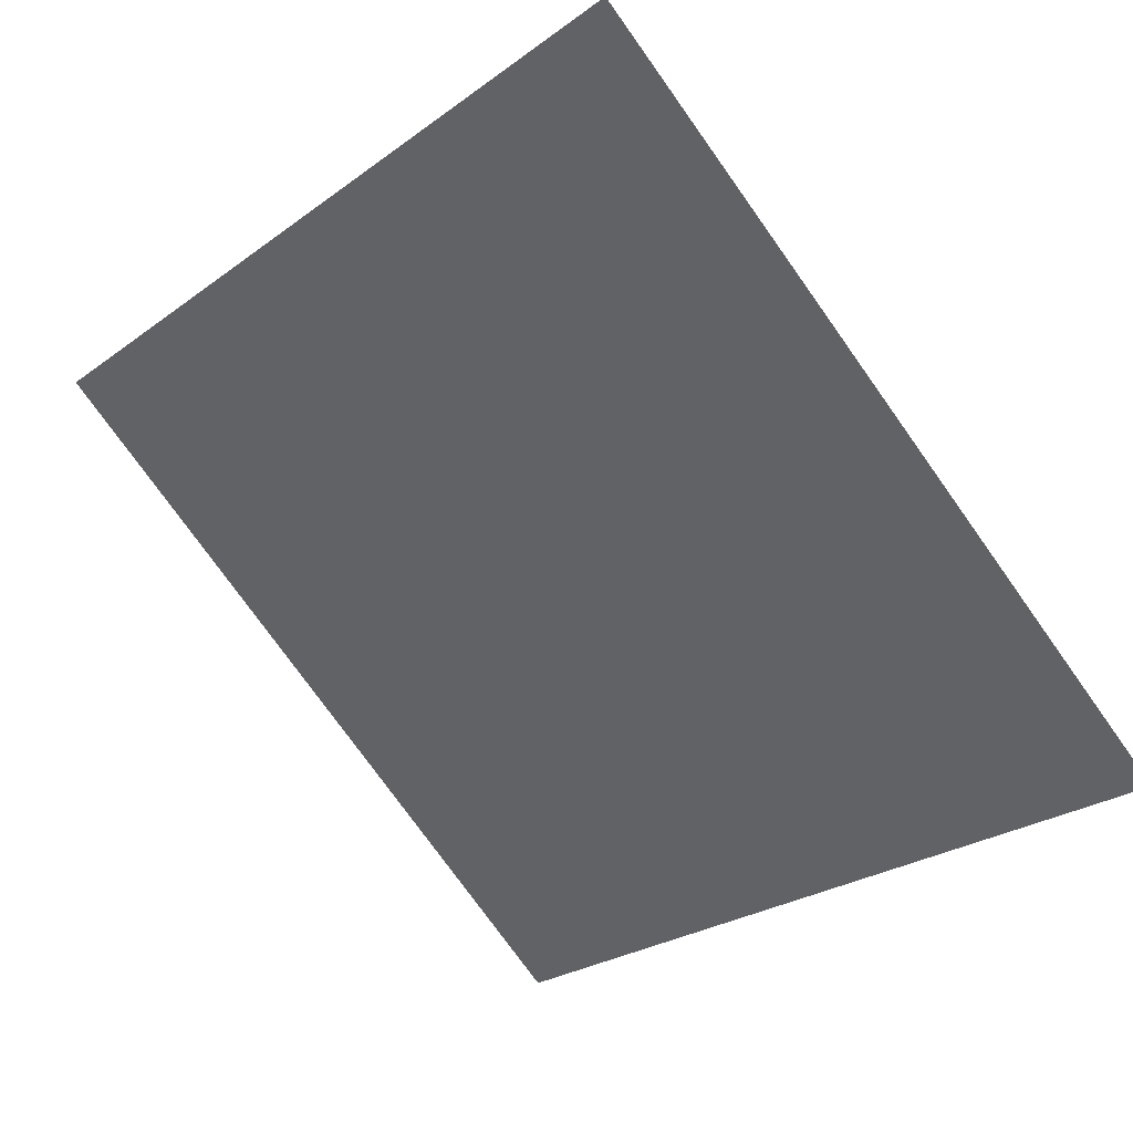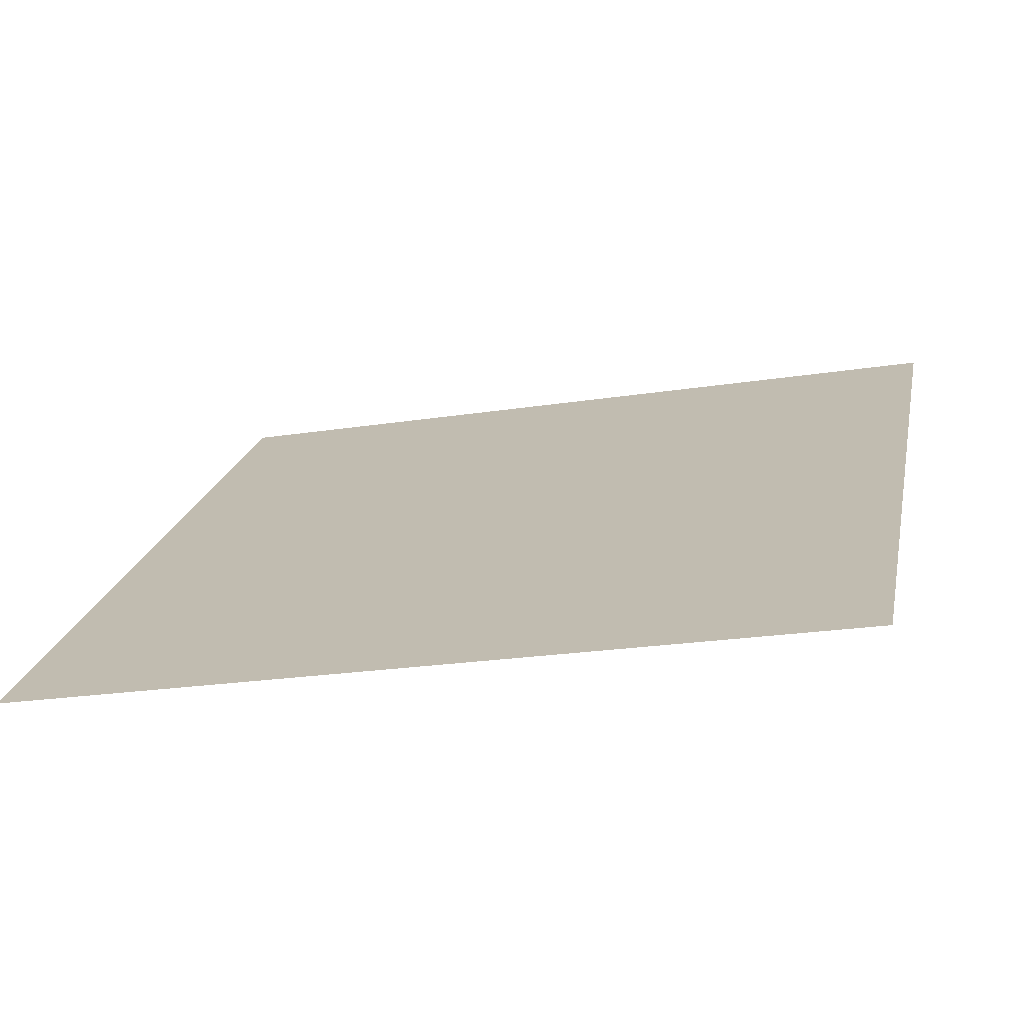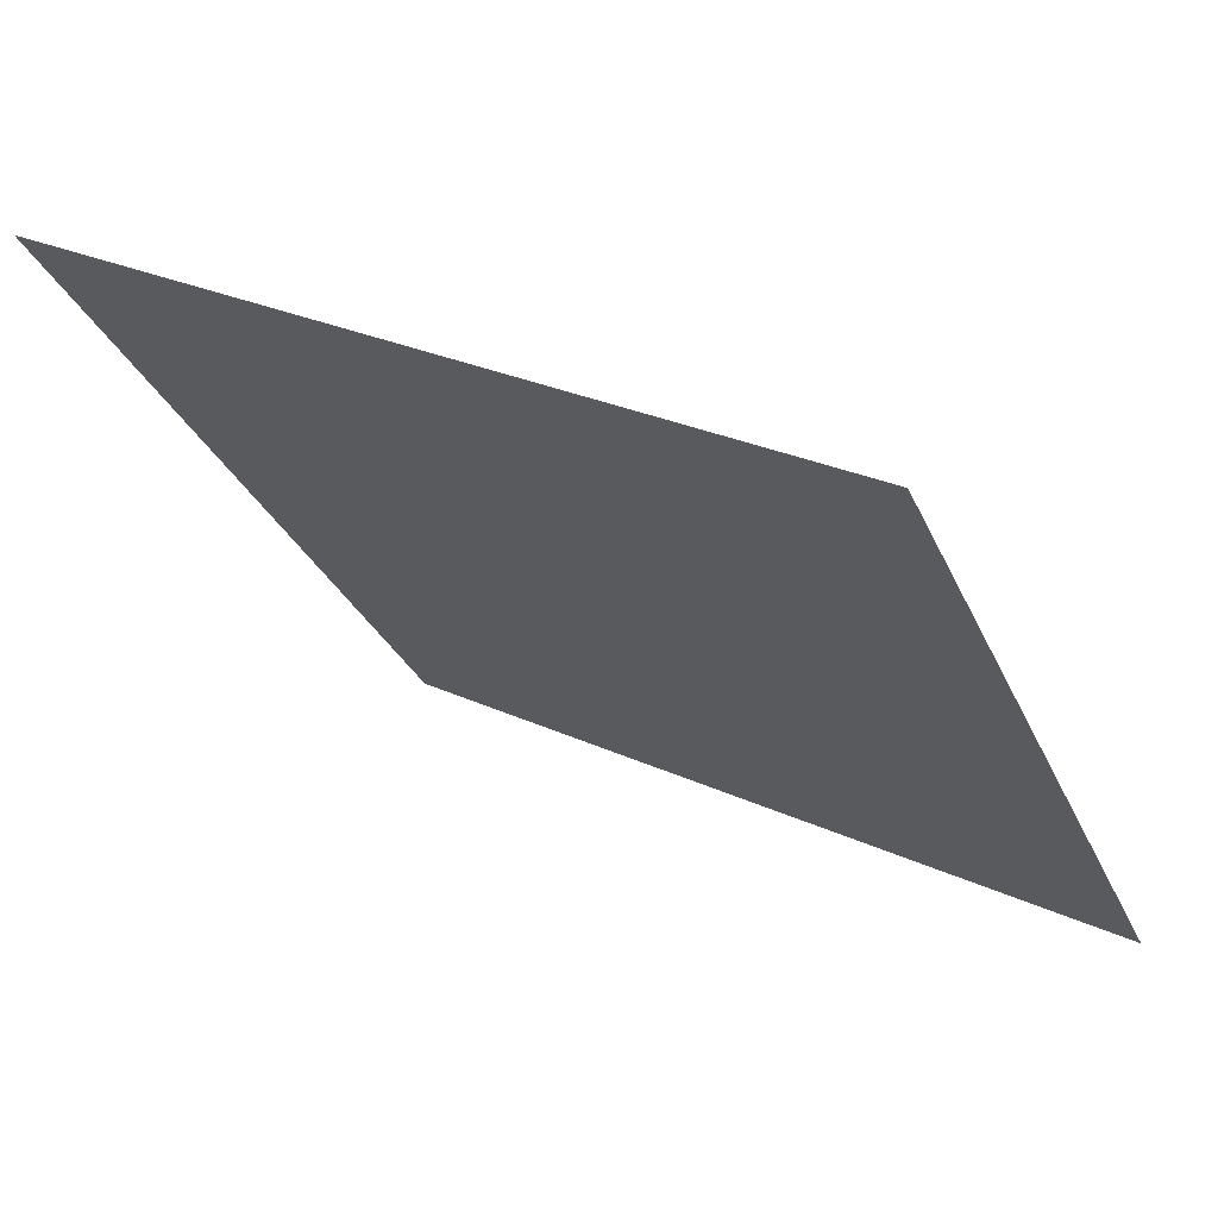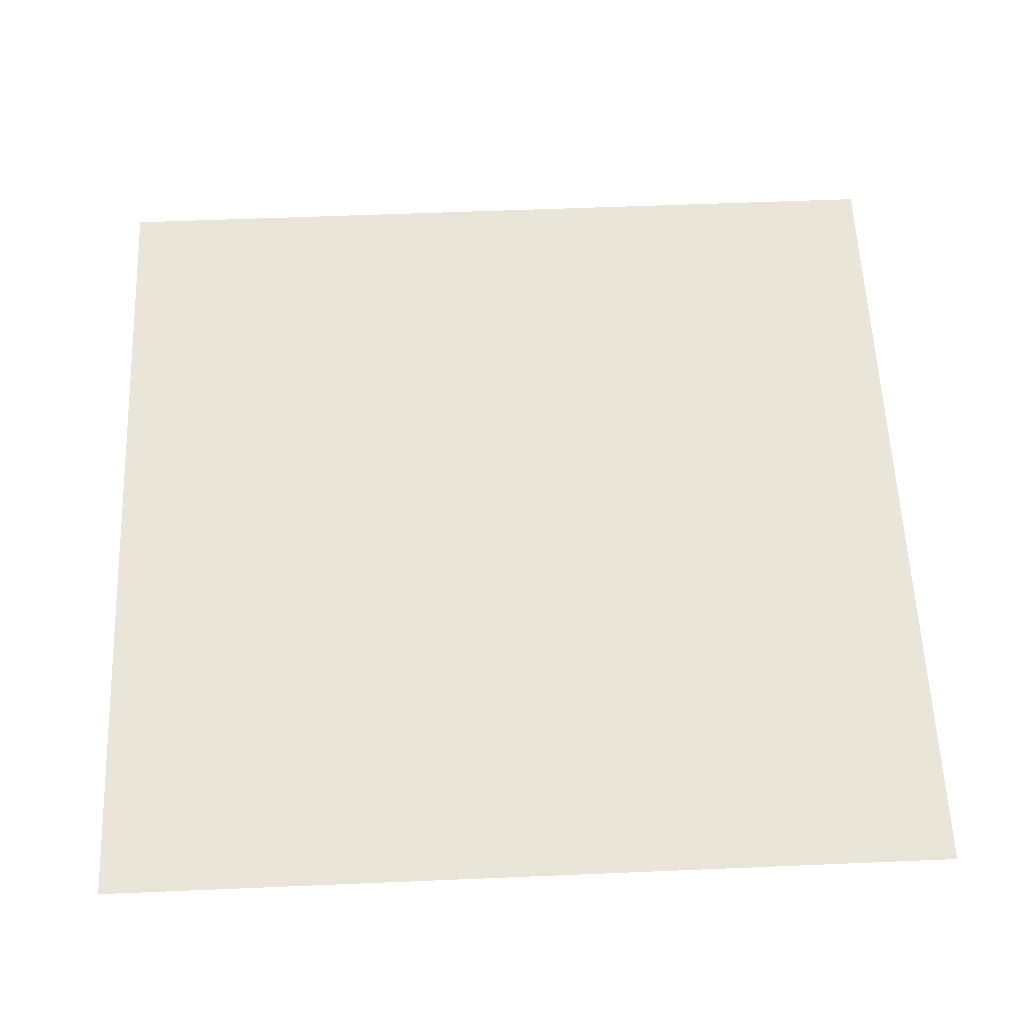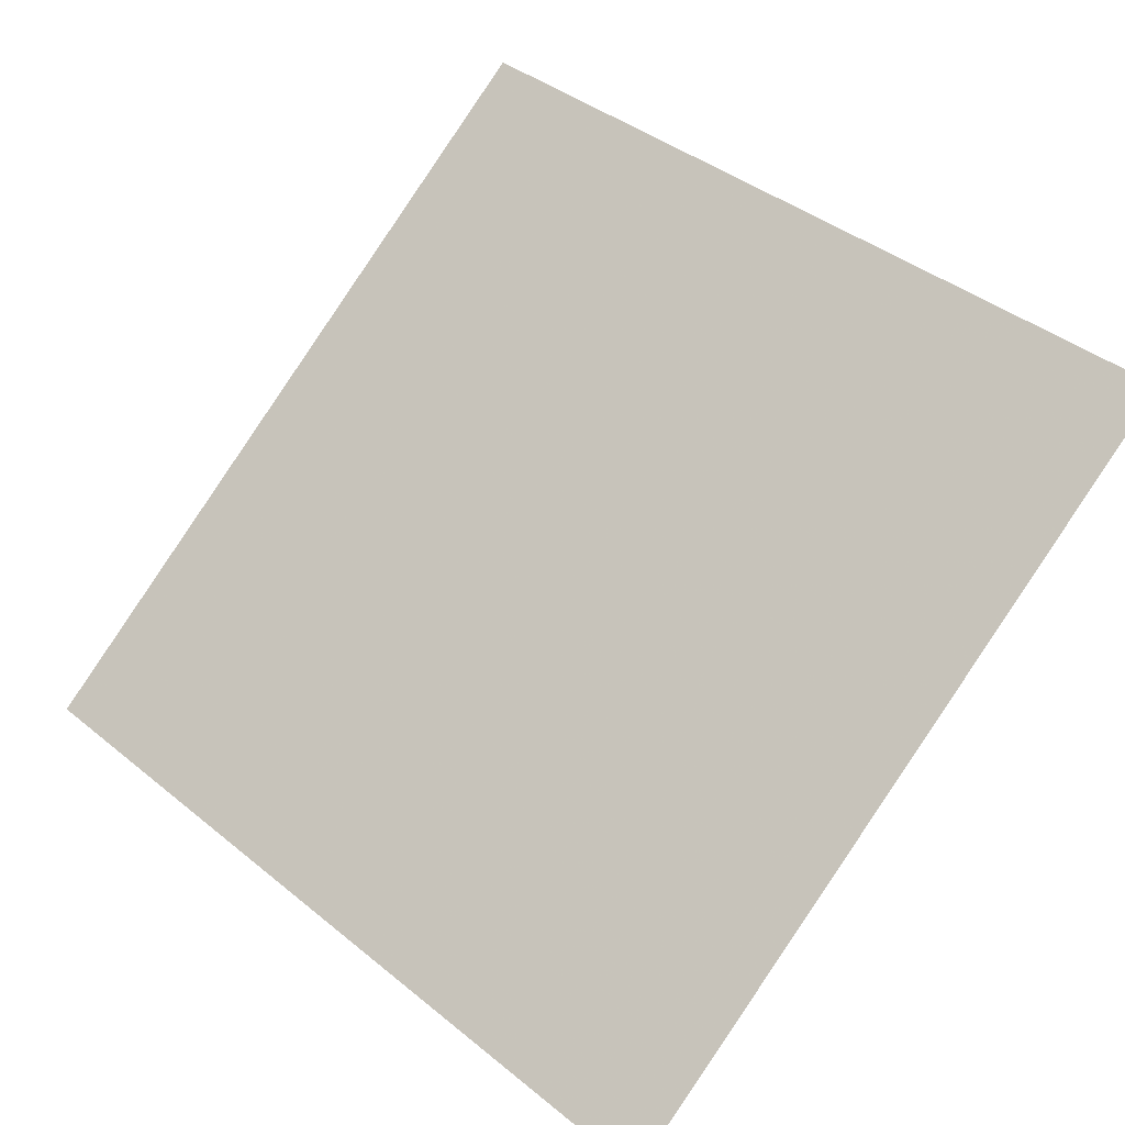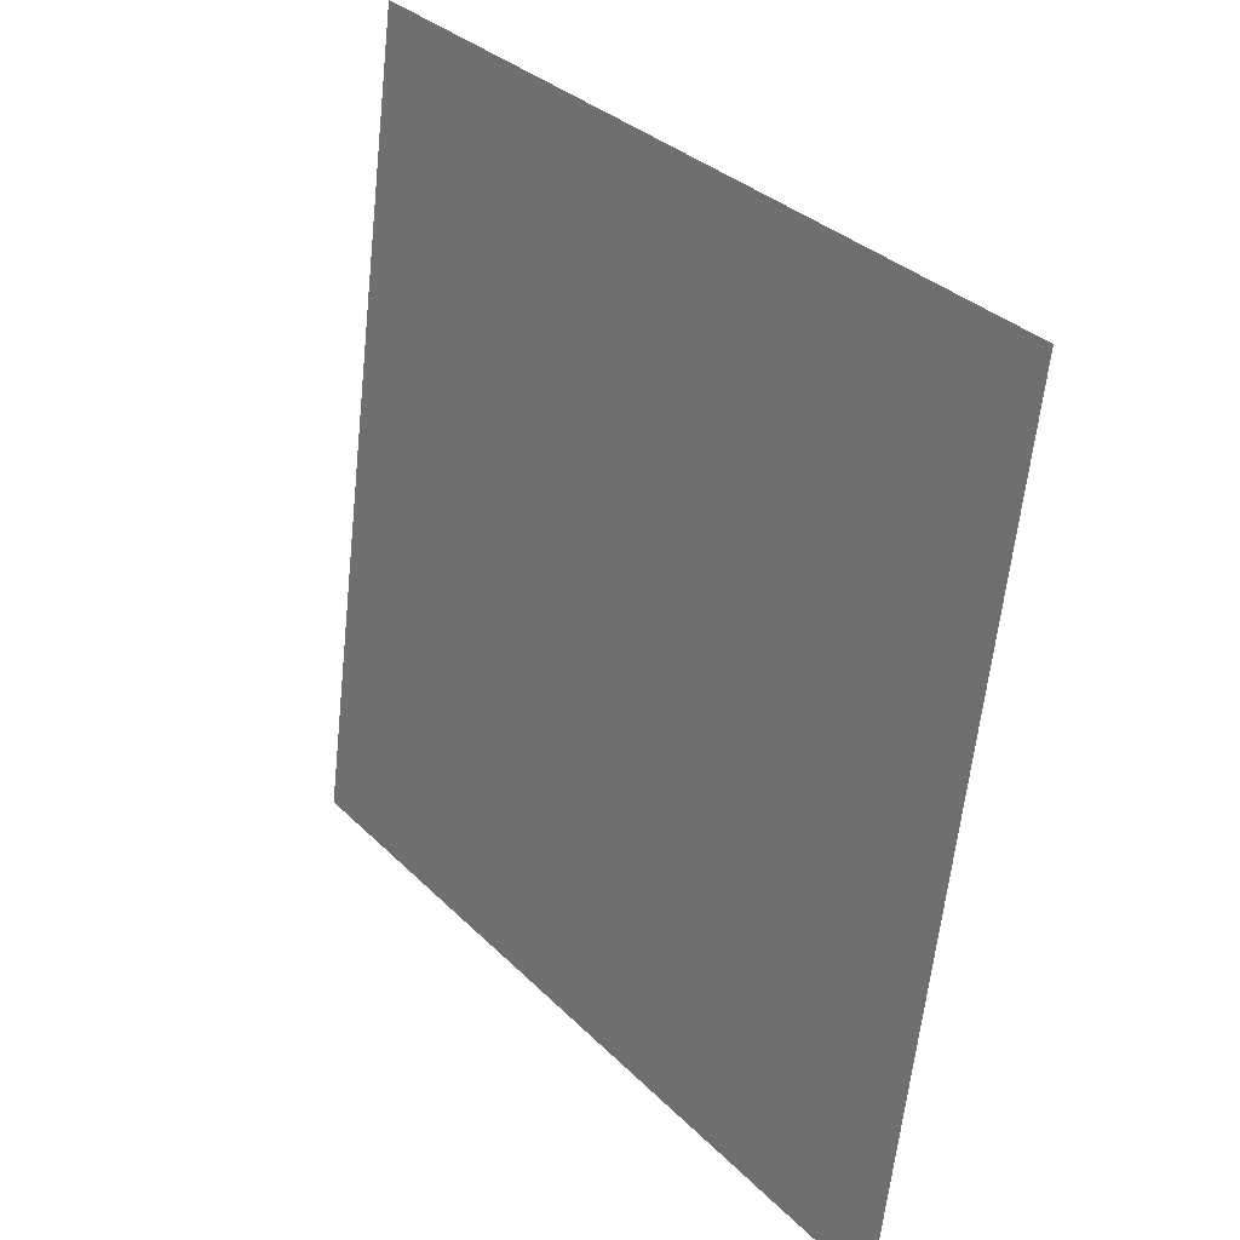
<metadata>
{"format":"obj","ext":"obj","renderer":"f3d","projection":"perspective","resolution":1024,"background":"white","views":[{"elev":-78.3,"azim":126.1,"up":"+Y"},{"elev":-17.9,"azim":-164.8,"up":"+Y"},{"elev":29.1,"azim":-146.4,"up":"+Z"},{"elev":21.2,"azim":178.3,"up":"+Y"},{"elev":42.3,"azim":-134.7,"up":"+Y"},{"elev":-61.7,"azim":-97.5,"up":"+Z"}]}
</metadata>
<code>
v -0.1629 0.605 0.2616
v -0.1694 0.6052 0.2616
v -0.1693 0.6091 0.2669
v -0.1628 0.609 0.2668
f 4 3 2 1

</code>
